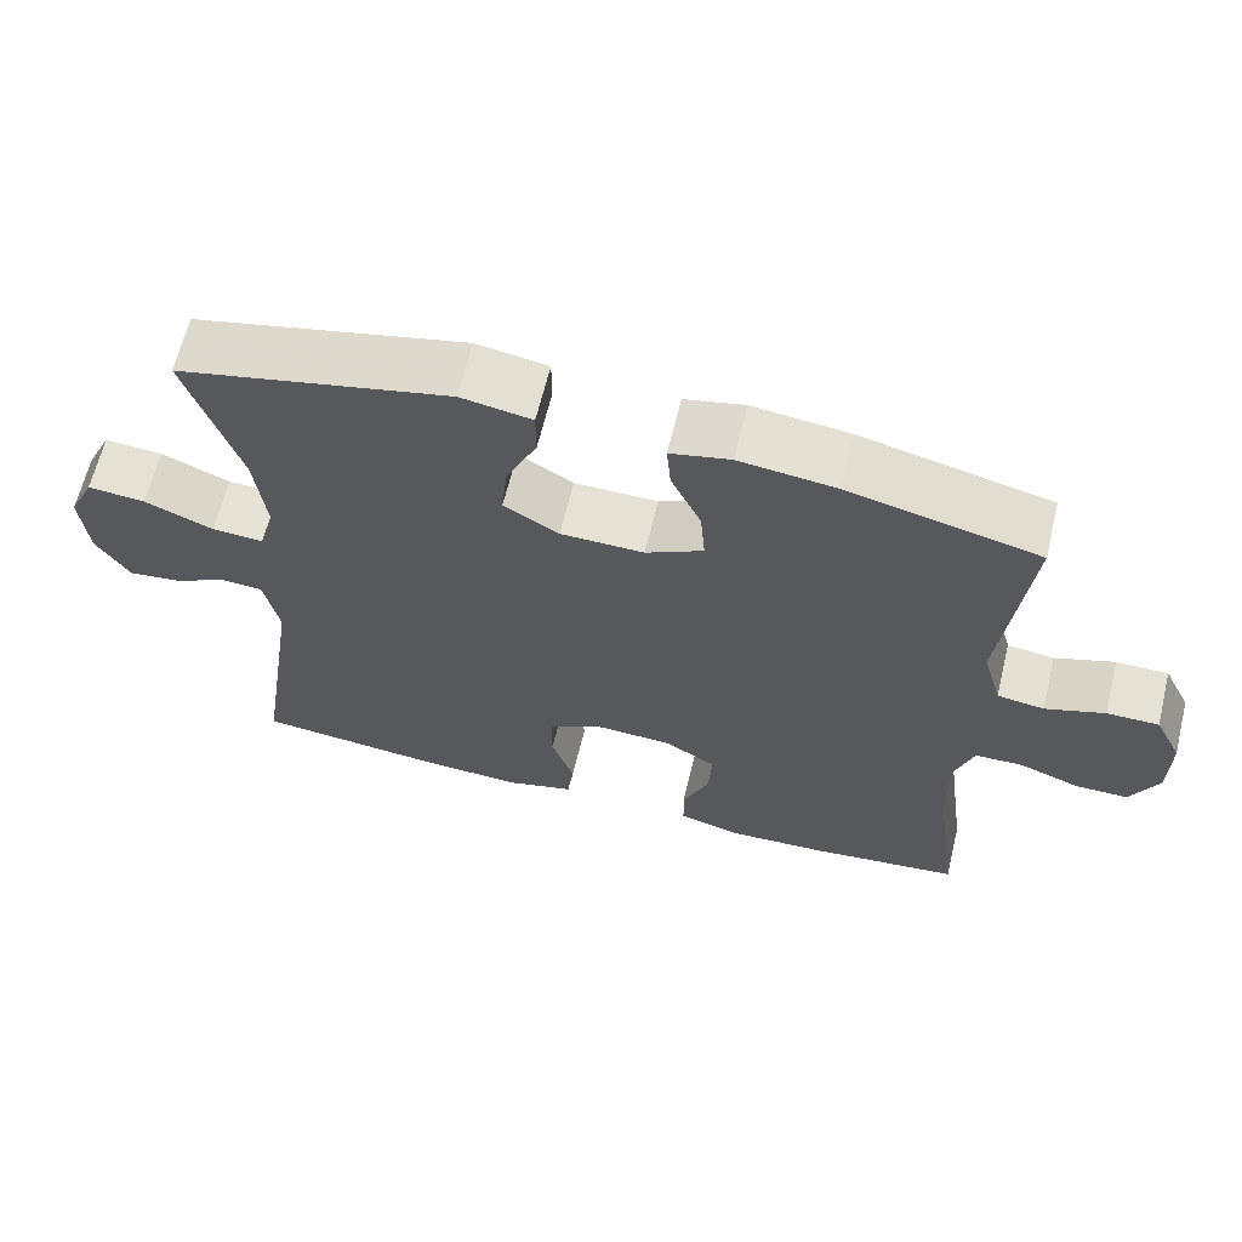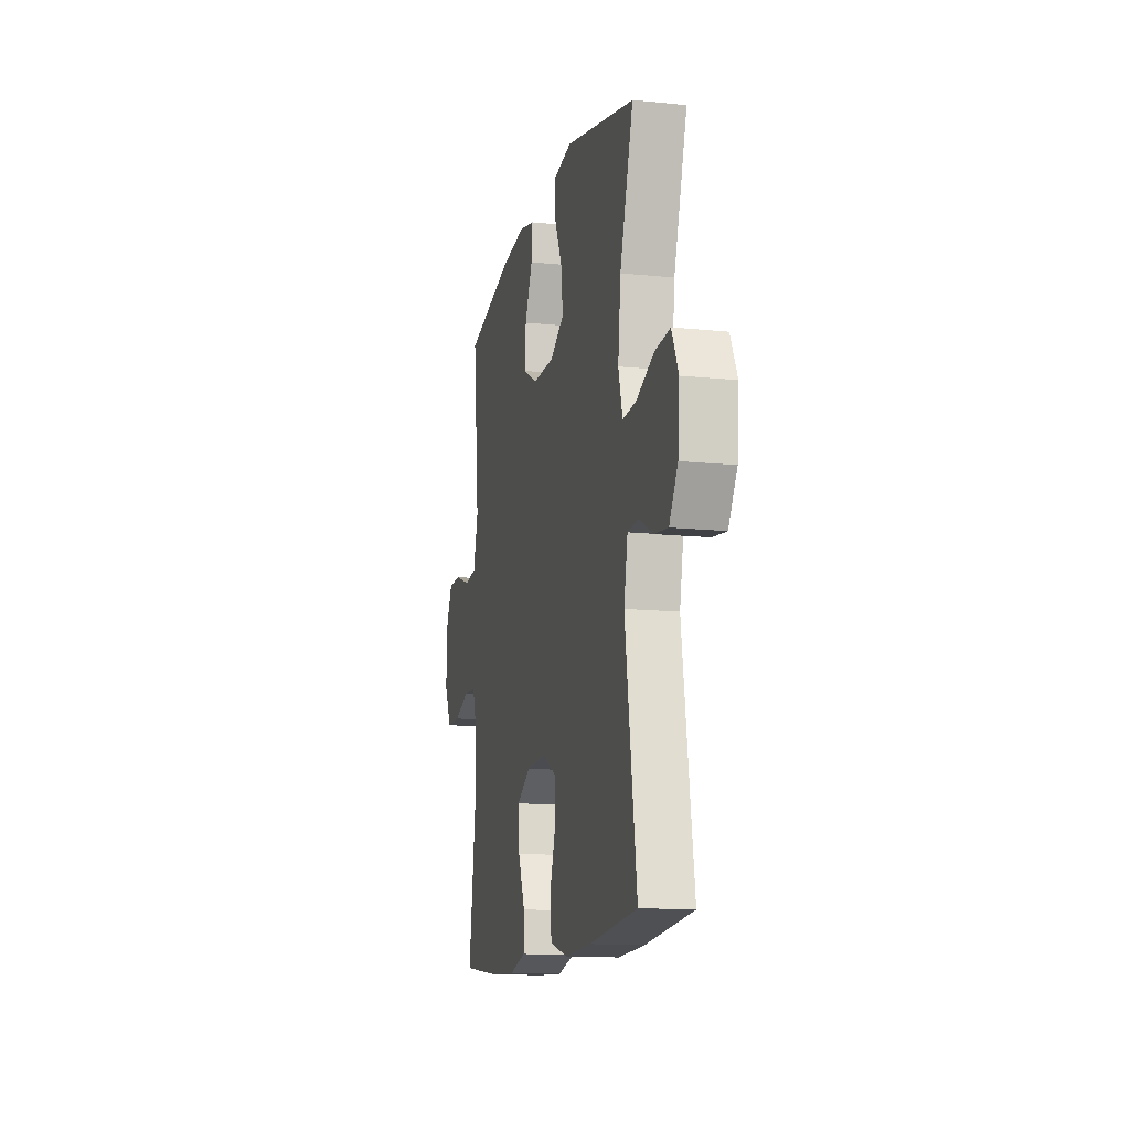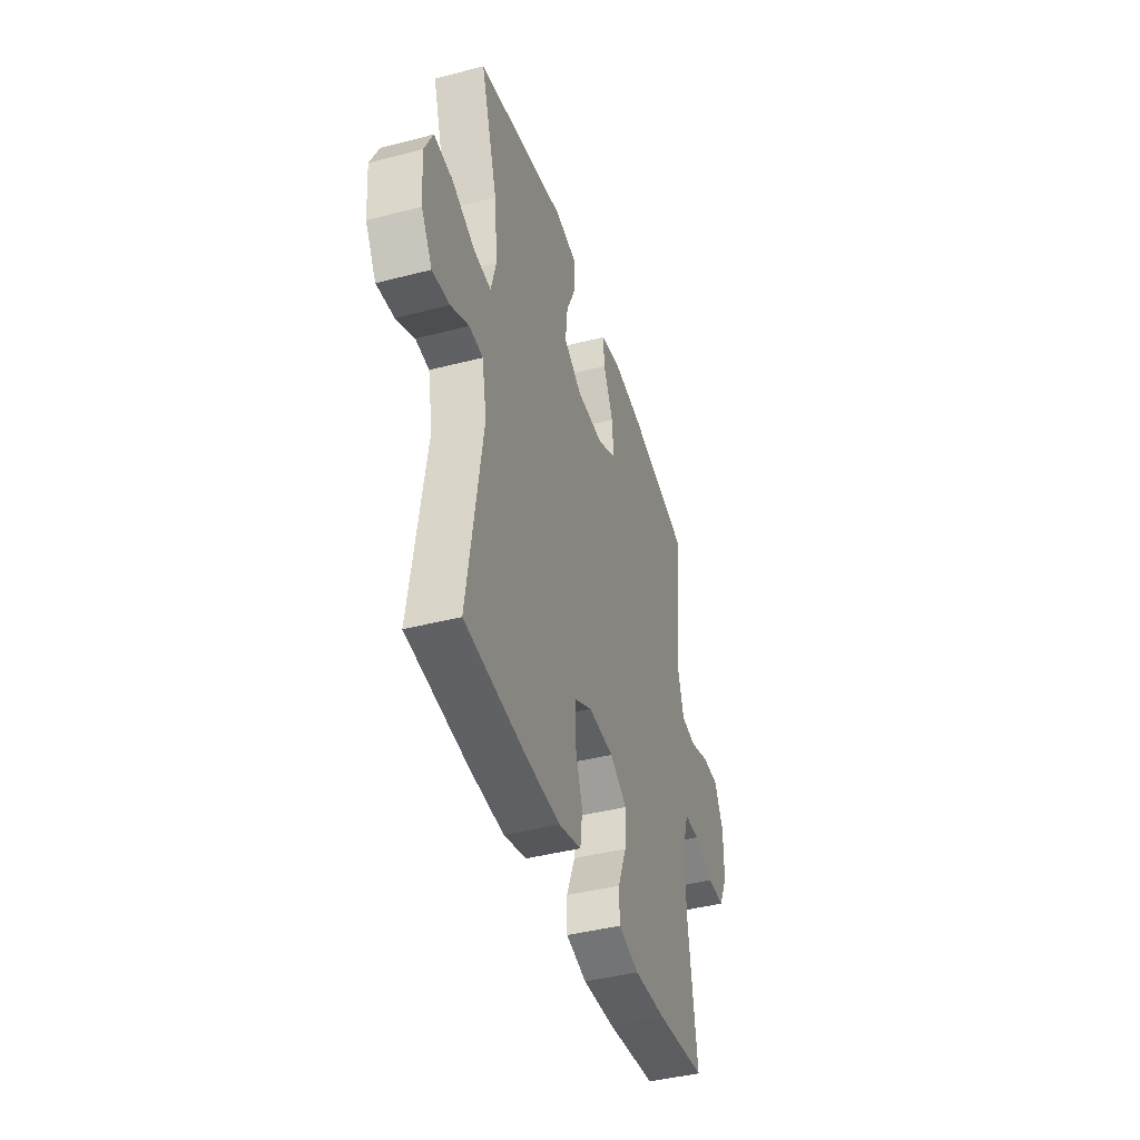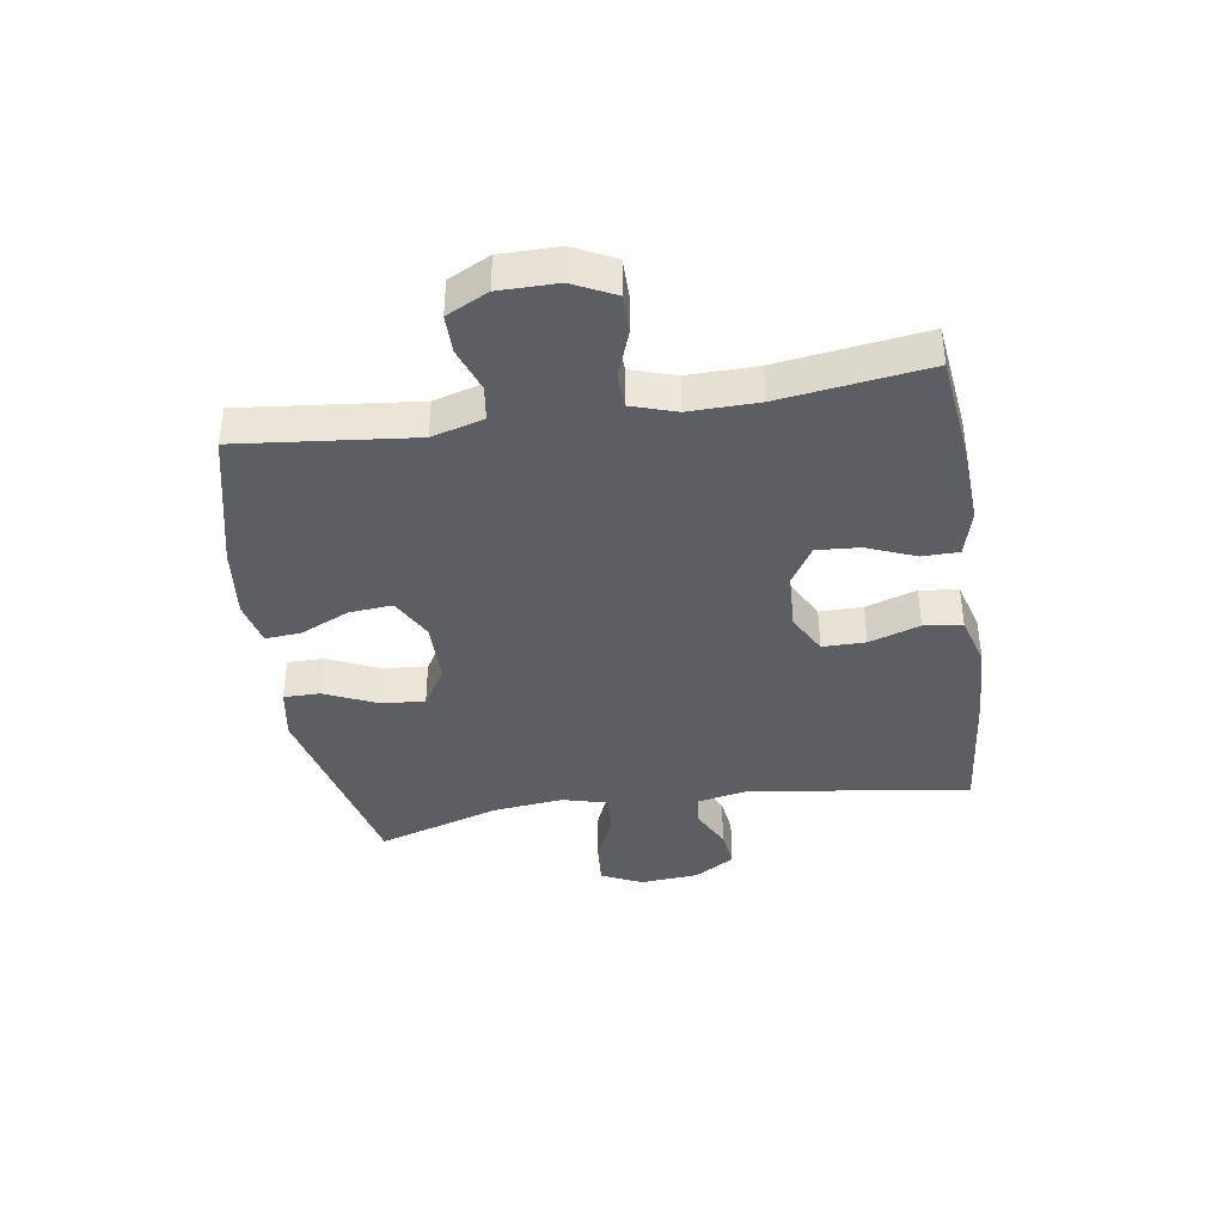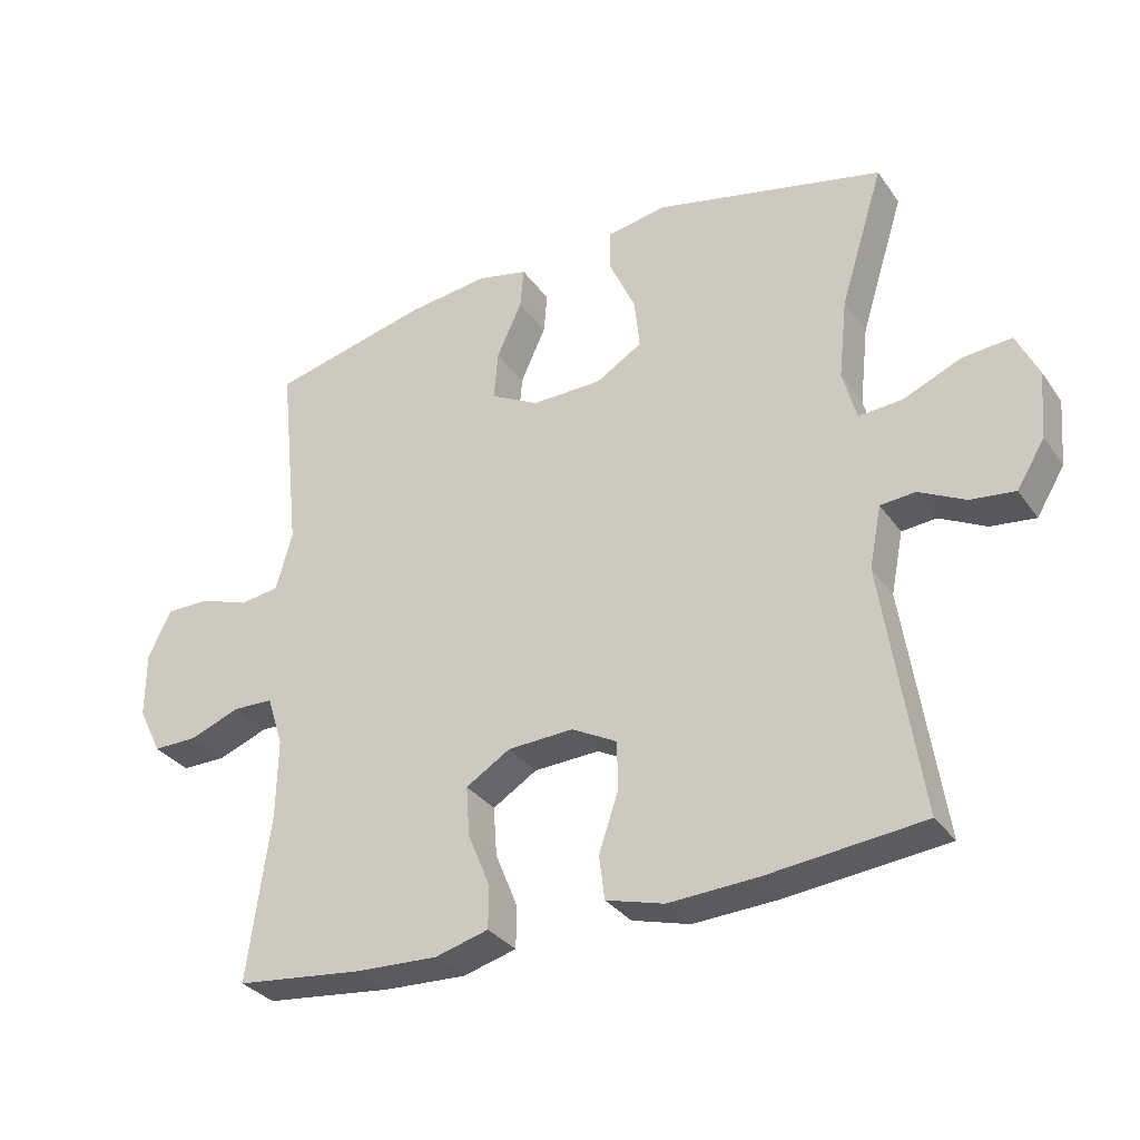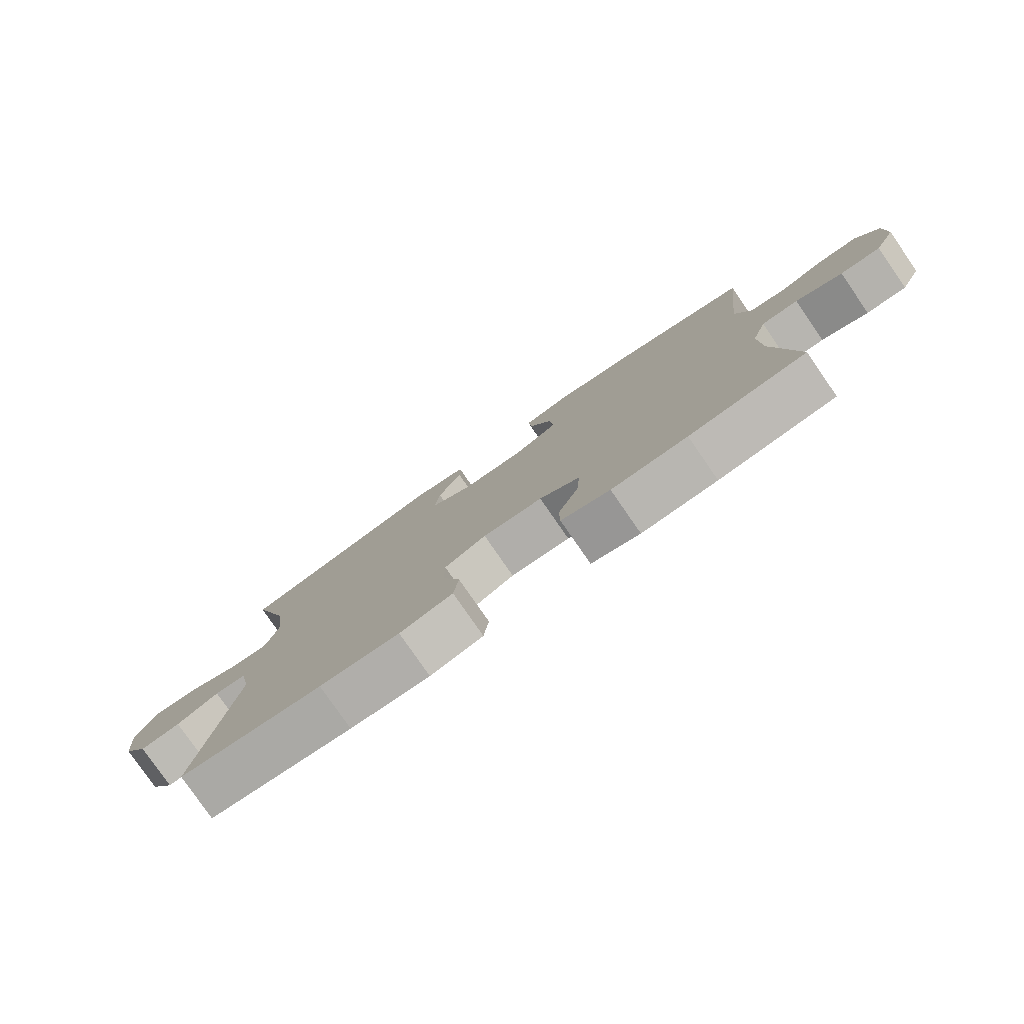
<metadata>
{"format":"obj","ext":"obj","renderer":"f3d","projection":"perspective","resolution":1024,"background":"white","views":[{"elev":64.6,"azim":13.7,"up":"+Z"},{"elev":-13.2,"azim":-103.3,"up":"+Z"},{"elev":-42.3,"azim":-72.8,"up":"+Z"},{"elev":-39.3,"azim":98.8,"up":"+Y"},{"elev":-32.3,"azim":-150.4,"up":"+Z"},{"elev":-79.6,"azim":34.7,"up":"+Z"}]}
</metadata>
<code>
v 0.5 0.07 0.5
v 0.469 0.07 0.21
v 0.493 0.07 0.124
v 0.551 0.07 0.116
v 0.624 0.07 0.142
v 0.688 0.07 0.142
v 0.722 0.07 0.073
v 0.722 0.07 -0.024
v 0.688 0.07 -0.093
v 0.623 0.07 -0.093
v 0.548 0.07 -0.065
v 0.489 0.07 -0.067
v 0.465 0.07 -0.141
v 0.467 0.07 -0.256
v 0.5 0.07 -0.5
v 0.313 0.07 -0.522
v 0.192 0.07 -0.528
v 0.114 0.07 -0.507
v 0.113 0.07 -0.446
v 0.146 0.07 -0.365
v 0.151 0.07 -0.293
v 0.086 0.07 -0.253
v -0.01 0.07 -0.249
v -0.077 0.07 -0.285
v -0.077 0.07 -0.357
v -0.049 0.07 -0.441
v -0.057 0.07 -0.505
v -0.142 0.07 -0.529
v -0.27 0.07 -0.523
v -0.5 0.07 -0.5
v -0.445 0.07 -0.136
v -0.463 0.07 -0.045
v -0.514 0.07 -0.041
v -0.582 0.07 -0.076
v -0.647 0.07 -0.084
v -0.688 0.07 -0.017
v -0.696 0.07 0.081
v -0.664 0.07 0.149
v -0.592 0.07 0.143
v -0.507 0.07 0.107
v -0.443 0.07 0.103
v -0.423 0.07 0.177
v -0.436 0.07 0.295
v -0.5 0.07 0.5
v -0.163 0.07 0.579
v -0.075 0.07 0.564
v -0.075 0.07 0.503
v -0.113 0.07 0.419
v -0.121 0.07 0.344
v -0.053 0.07 0.303
v 0.05 0.07 0.302
v 0.121 0.07 0.34
v 0.115 0.07 0.412
v 0.078 0.07 0.493
v 0.073 0.07 0.553
v 0.147 0.07 0.57
v 0.266 0.07 0.556
v 0.5 0 0.5
v 0.469 0 0.21
v 0.493 0 0.124
v 0.551 0 0.116
v 0.624 0 0.142
v 0.688 0 0.142
v 0.722 0 0.073
v 0.722 0 -0.024
v 0.688 0 -0.093
v 0.623 0 -0.093
v 0.548 0 -0.065
v 0.489 0 -0.067
v 0.465 0 -0.141
v 0.467 0 -0.256
v 0.5 0 -0.5
v 0.313 0 -0.522
v 0.192 0 -0.528
v 0.114 0 -0.507
v 0.113 0 -0.446
v 0.146 0 -0.365
v 0.151 0 -0.293
v 0.086 0 -0.253
v -0.01 0 -0.249
v -0.077 0 -0.285
v -0.077 0 -0.357
v -0.049 0 -0.441
v -0.057 0 -0.505
v -0.142 0 -0.529
v -0.27 0 -0.523
v -0.5 0 -0.5
v -0.445 0 -0.136
v -0.463 0 -0.045
v -0.514 0 -0.041
v -0.582 0 -0.076
v -0.647 0 -0.084
v -0.688 0 -0.017
v -0.696 0 0.081
v -0.664 0 0.149
v -0.592 0 0.143
v -0.507 0 0.107
v -0.443 0 0.103
v -0.423 0 0.177
v -0.436 0 0.295
v -0.5 0 0.5
v -0.163 0 0.579
v -0.075 0 0.564
v -0.075 0 0.503
v -0.113 0 0.419
v -0.121 0 0.344
v -0.053 0 0.303
v 0.05 0 0.302
v 0.121 0 0.34
v 0.115 0 0.412
v 0.078 0 0.493
v 0.073 0 0.553
v 0.147 0 0.57
v 0.266 0 0.556
f 57 1 2
f 56 57 2
f 55 56 2
f 54 55 2
f 53 54 2
f 52 53 2 3
f 51 52 3
f 50 51 3
f 46 47 48
f 45 46 48
f 44 45 48
f 43 44 48
f 42 43 48 49
f 41 42 49 50
f 38 39 40
f 37 38 40
f 36 37 40
f 35 36 40
f 34 35 40
f 33 34 40
f 32 33 40 41
f 41 50 3
f 32 41 3
f 31 32 3
f 29 30 31
f 28 29 31
f 27 28 31
f 26 27 31
f 25 26 31
f 18 19 20
f 17 18 20
f 16 17 20
f 15 16 20
f 14 15 20
f 13 14 20 21
f 12 13 21 22
f 9 10 11
f 8 9 11
f 7 8 11
f 6 7 11
f 5 6 11
f 4 5 11
f 4 11 12
f 12 22 23
f 4 12 23
f 3 4 23
f 24 25 31
f 3 23 24 31
f 59 58 114
f 59 114 113
f 59 113 112
f 59 112 111
f 59 111 110
f 60 59 110 109
f 60 109 108
f 60 108 107
f 105 104 103
f 105 103 102
f 105 102 101
f 105 101 100
f 106 105 100 99
f 107 106 99 98
f 97 96 95
f 97 95 94
f 97 94 93
f 97 93 92
f 97 92 91
f 97 91 90
f 98 97 90 89
f 60 107 98
f 60 98 89
f 60 89 88
f 88 87 86
f 88 86 85
f 88 85 84
f 88 84 83
f 88 83 82
f 77 76 75
f 77 75 74
f 77 74 73
f 77 73 72
f 77 72 71
f 78 77 71 70
f 79 78 70 69
f 68 67 66
f 68 66 65
f 68 65 64
f 68 64 63
f 68 63 62
f 68 62 61
f 69 68 61
f 80 79 69
f 80 69 61
f 80 61 60
f 88 82 81
f 88 81 80 60
f 1 58 59 2
f 2 59 60 3
f 3 60 61 4
f 4 61 62 5
f 5 62 63 6
f 6 63 64 7
f 7 64 65 8
f 8 65 66 9
f 9 66 67 10
f 10 67 68 11
f 11 68 69 12
f 12 69 70 13
f 13 70 71 14
f 14 71 72 15
f 15 72 73 16
f 16 73 74 17
f 17 74 75 18
f 18 75 76 19
f 19 76 77 20
f 20 77 78 21
f 21 78 79 22
f 22 79 80 23
f 23 80 81 24
f 24 81 82 25
f 25 82 83 26
f 26 83 84 27
f 27 84 85 28
f 28 85 86 29
f 29 86 87 30
f 30 87 88 31
f 31 88 89 32
f 32 89 90 33
f 33 90 91 34
f 34 91 92 35
f 35 92 93 36
f 36 93 94 37
f 37 94 95 38
f 38 95 96 39
f 39 96 97 40
f 40 97 98 41
f 41 98 99 42
f 42 99 100 43
f 43 100 101 44
f 44 101 102 45
f 45 102 103 46
f 46 103 104 47
f 47 104 105 48
f 48 105 106 49
f 49 106 107 50
f 50 107 108 51
f 51 108 109 52
f 52 109 110 53
f 53 110 111 54
f 54 111 112 55
f 55 112 113 56
f 56 113 114 57
f 57 114 58 1

</code>
